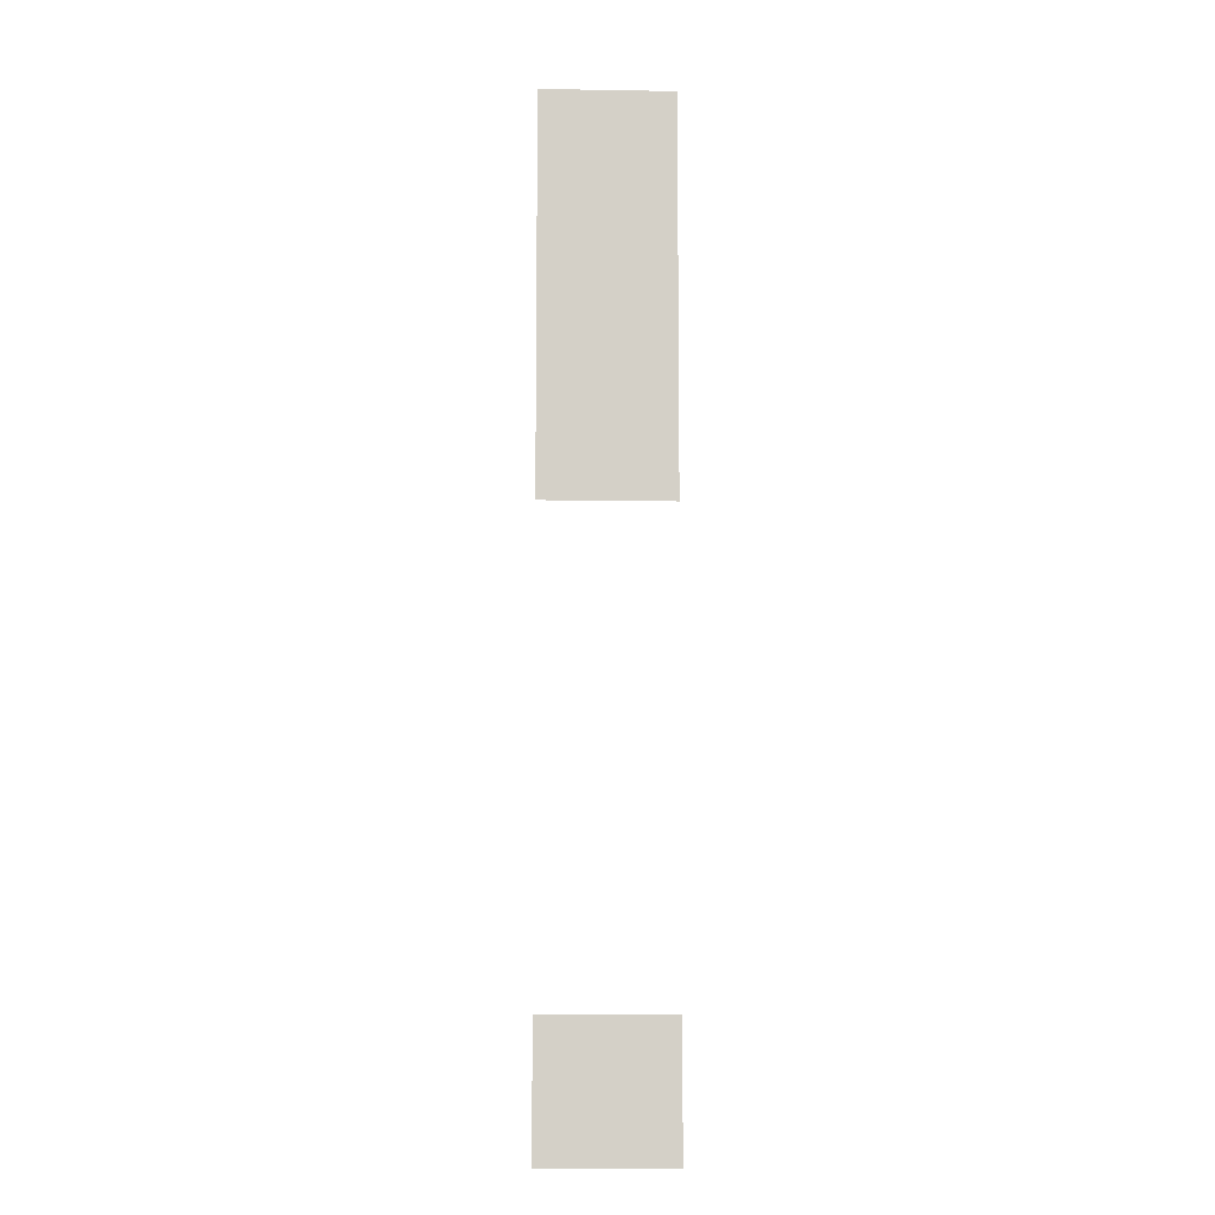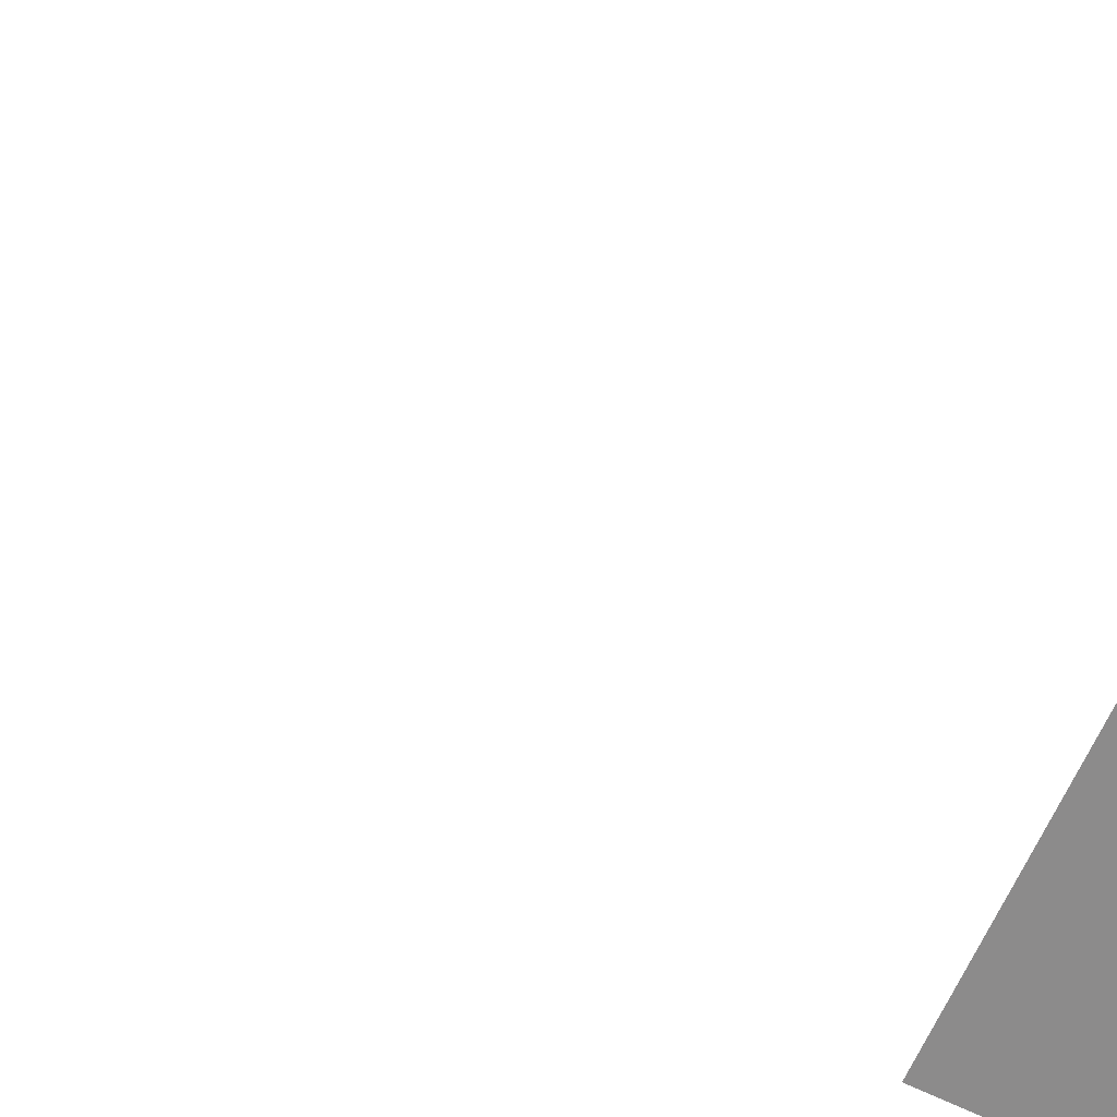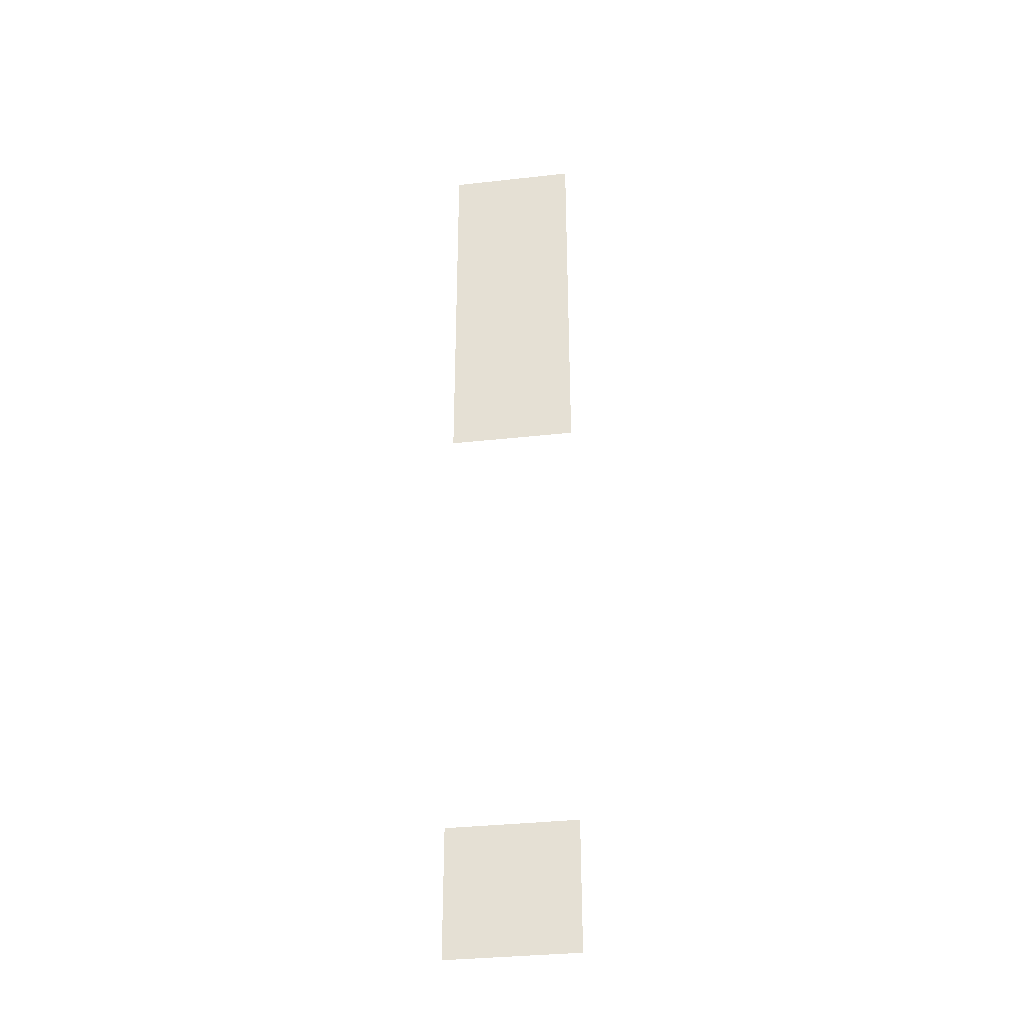
<metadata>
{"format":"obj","ext":"obj","renderer":"f3d","projection":"perspective","resolution":1024,"background":"white","views":[{"elev":-9.1,"azim":177.5,"up":"+Y"},{"elev":-64.0,"azim":64.2,"up":"+Z"},{"elev":-34.1,"azim":-171.4,"up":"+Y"}]}
</metadata>
<code>
v -33.49 -14.51 0
v -33.71 -14.51 0
v -33.71 -14.29 0
v -33.49 -14.29 0
v -33.71 -14.51 0
v -33.92 -14.51 0
v -33.92 -14.29 0
v -33.71 -14.29 0
v -33.49 -14.72 0
v -33.71 -14.72 0
v -33.71 -14.51 0
v -33.49 -14.51 0
v -33.71 -14.72 0
v -33.92 -14.72 0
v -33.92 -14.51 0
v -33.71 -14.51 0
v -33.49 -14.93 0
v -33.71 -14.93 0
v -33.71 -14.72 0
v -33.49 -14.72 0
v -33.71 -14.93 0
v -33.92 -14.93 0
v -33.92 -14.72 0
v -33.71 -14.72 0
v -33.49 -15.15 0
v -33.71 -15.15 0
v -33.71 -14.93 0
v -33.49 -14.93 0
v -33.71 -15.15 0
v -33.92 -15.15 0
v -33.92 -14.93 0
v -33.71 -14.93 0
v -33.49 -15.36 0
v -33.71 -15.36 0
v -33.71 -15.15 0
v -33.49 -15.15 0
v -33.71 -15.36 0
v -33.92 -15.36 0
v -33.92 -15.15 0
v -33.71 -15.15 0
v -33.49 -15.57 0
v -33.71 -15.57 0
v -33.71 -15.36 0
v -33.49 -15.36 0
v -33.71 -15.57 0
v -33.92 -15.57 0
v -33.92 -15.36 0
v -33.71 -15.36 0
v -33.49 -17.28 0
v -33.71 -17.28 0
v -33.71 -17.07 0
v -33.49 -17.07 0
v -33.71 -17.28 0
v -33.92 -17.28 0
v -33.92 -17.07 0
v -33.71 -17.07 0
v -33.49 -17.49 0
v -33.71 -17.49 0
v -33.71 -17.28 0
v -33.49 -17.28 0
v -33.71 -17.49 0
v -33.92 -17.49 0
v -33.92 -17.28 0
v -33.71 -17.28 0
g Pyramid_mesh_0006
f 1 2 3 4
f 5 6 7 8
f 9 10 11 12
f 13 14 15 16
f 17 18 19 20
f 21 22 23 24
f 25 26 27 28
f 29 30 31 32
f 33 34 35 36
f 37 38 39 40
f 41 42 43 44
f 45 46 47 48
f 49 50 51 52
f 53 54 55 56
f 57 58 59 60
f 61 62 63 64

</code>
